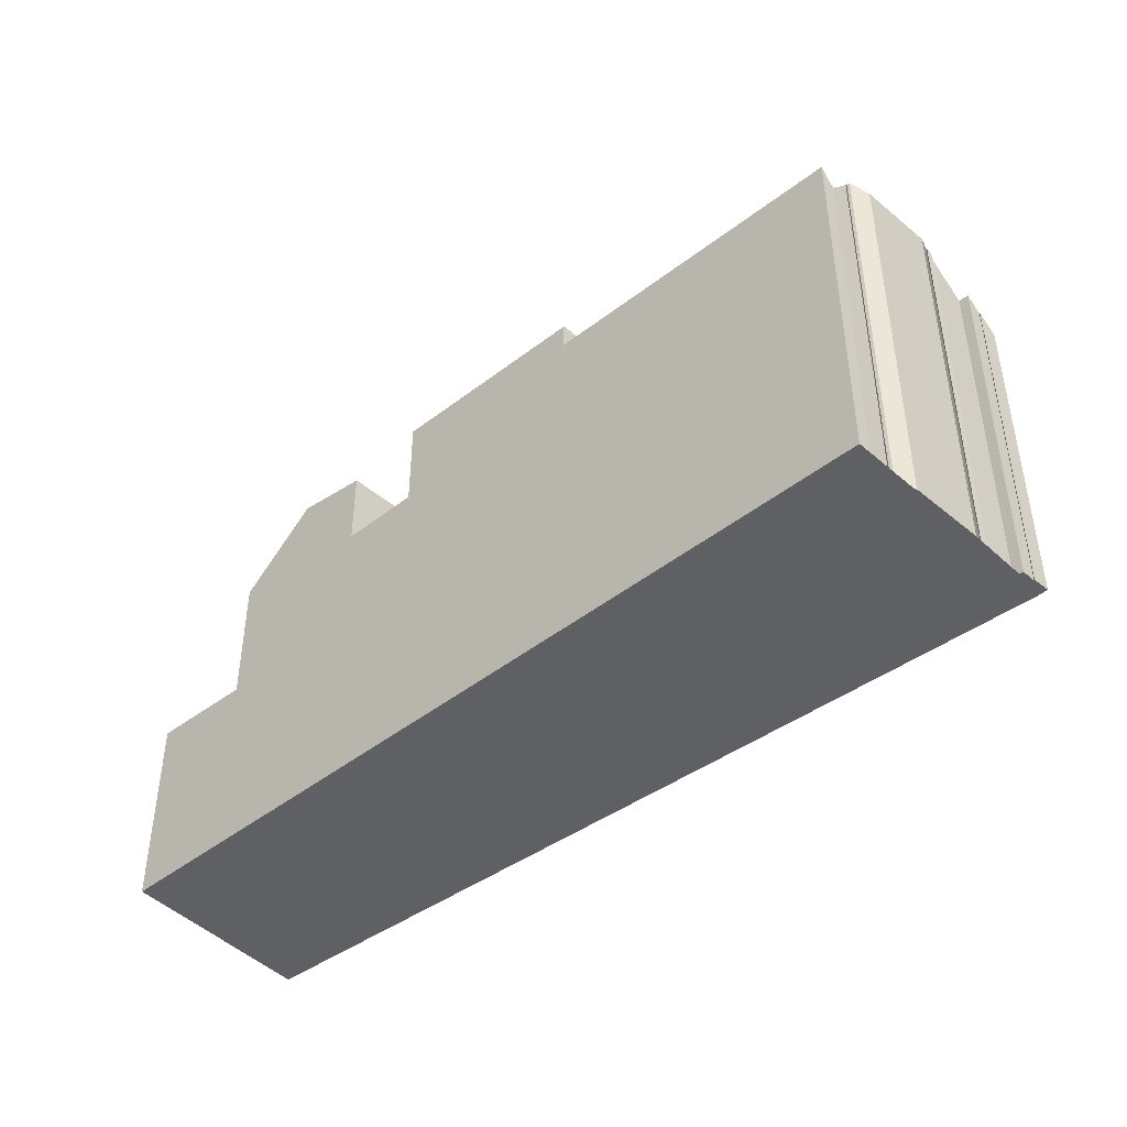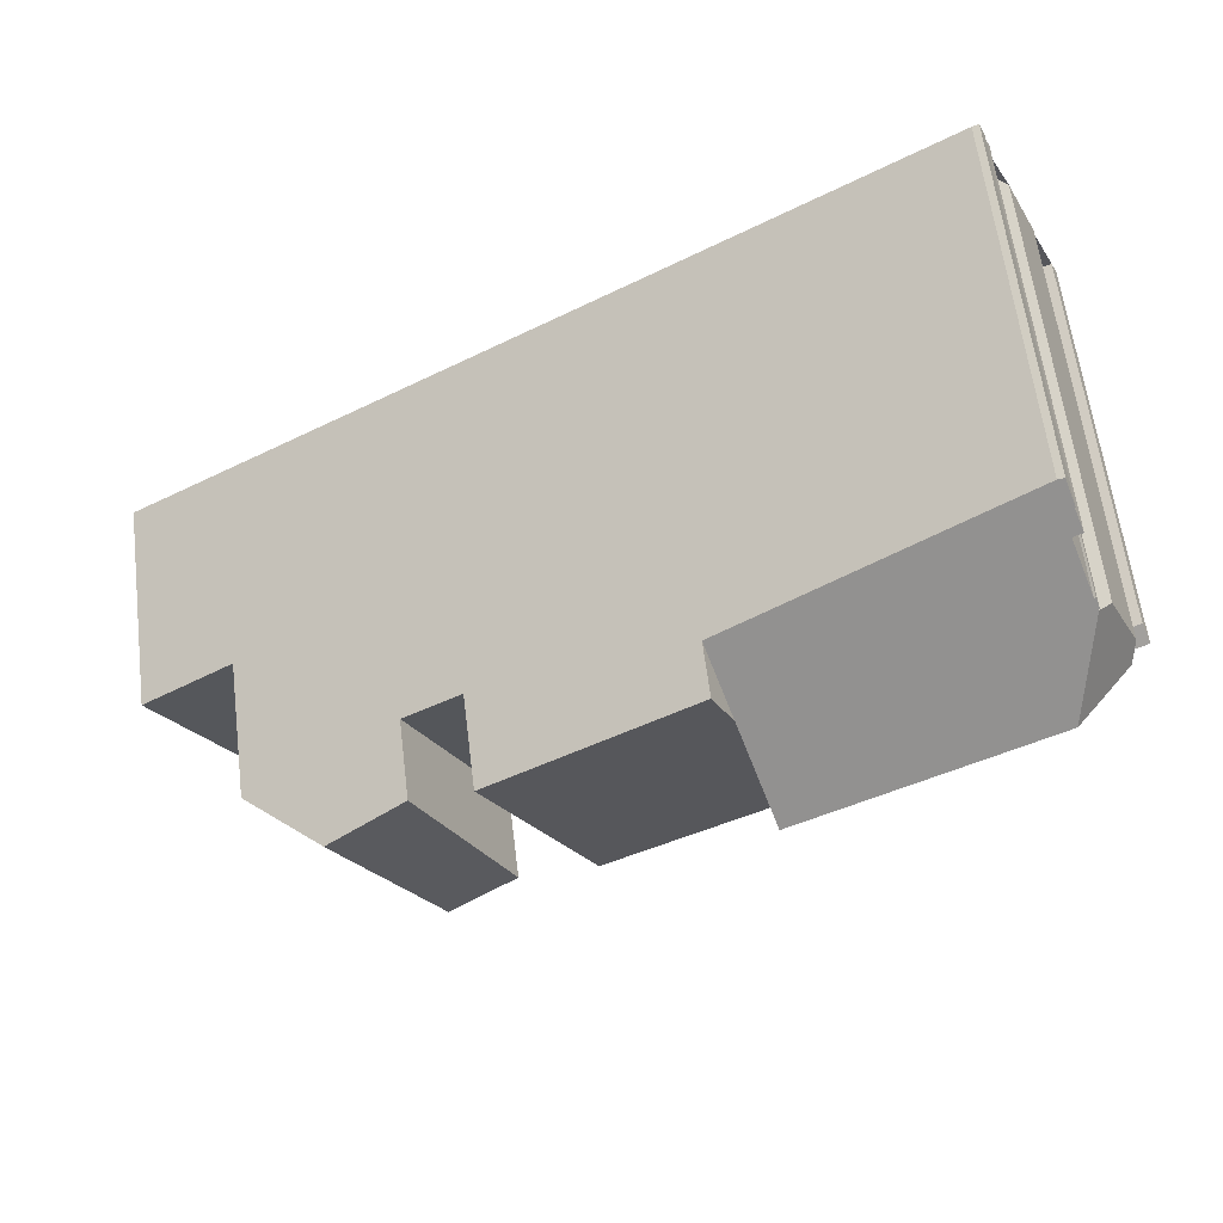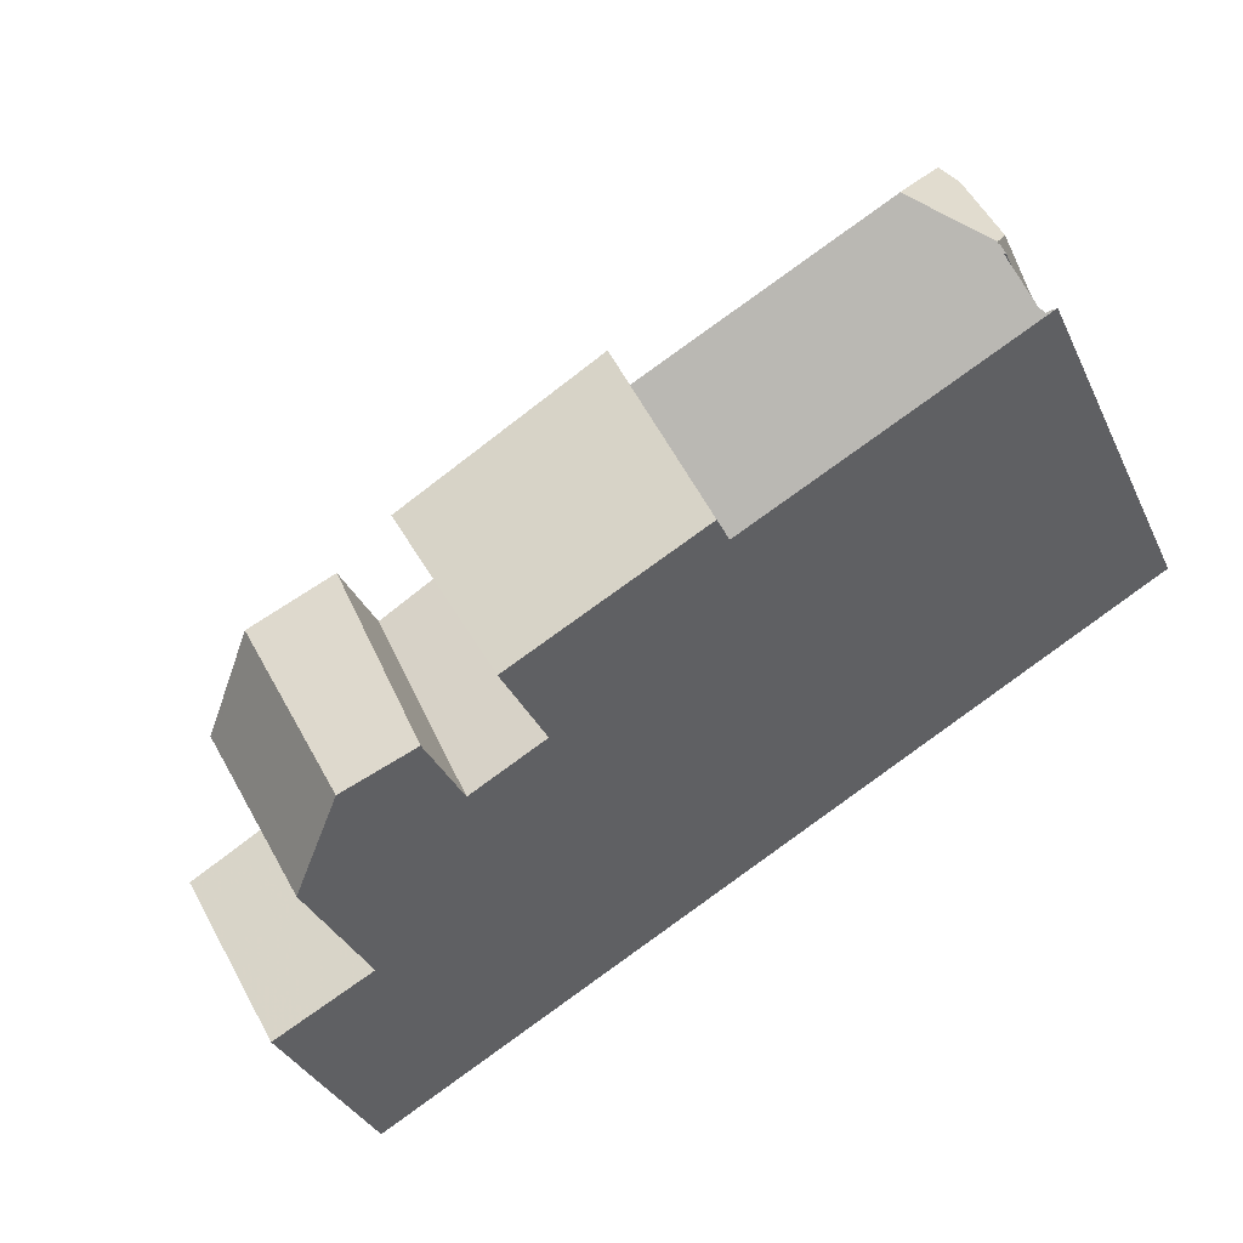
<metadata>
{"format":"obj","ext":"obj","renderer":"f3d","projection":"perspective","resolution":1024,"background":"white","views":[{"elev":-45.3,"azim":70.5,"up":"+Z"},{"elev":61.4,"azim":-7.1,"up":"+Y"},{"elev":-34.8,"azim":22.7,"up":"+Y"}]}
</metadata>
<code>
v -292.3 -1118 8.736
v -292.2 -1118 8.755
v -292 -1119 9.211
v -292 -1119 9.199
v -291.9 -1119 9.594
v -292.1 -1119 9.598
v -291.7 -1120 10.55
v -291.7 -1120 10.54
v -291.6 -1120 10.72
v -291.7 -1120 10.7
v -290.6 -1123 10.7
v -290.5 -1123 10.71
v -290.4 -1123 10.54
v -290.5 -1123 10.56
v -290.1 -1124 9.414
v -289.8 -1124 9.378
v -311.8 -1130 5.313
v -309.3 -1134 5.229
v -289.7 -1124 9.726
v -291.3 -1120 10.45
v -290.4 -1122 10.43
v -291.8 -1120 10.46
v -290.5 -1123 10.48
v -291.3 -1120 10.46
v -290.5 -1122 10.47
v -299.2 -1122 10.55
v -296.8 -1128 10.57
v -301.6 -1130 10.63
v -304.2 -1125 10.61
v -308.3 -1128 9.833
v -291.6 -1120 10.73
v -299.2 -1122 9.209
v -298.7 -1124 10.55
v -305.7 -1126 9.65
v -303.7 -1126 10.62
v -304.2 -1125 9.551
v -306.3 -1133 9.362
v -289.8 -1124 9.313
v -292.1 -1122 12.3
v -297.3 -1127 10.56
v -303.4 -1131 9.293
v -298 -1125 12.4
v -290.5 -1123 10.77
v -302.1 -1129 10.62
v -301.6 -1130 9.248
v -311 -1132 5.285
v -306.9 -1133 5.142
v -309.4 -1129 5.228
v -305.6 -1131 10.54
v -307.2 -1128 10.57
v -304.2 -1125 10.01
v -304 -1126 10
v -307.6 -1128 10.58
v -305.4 -1127 10.25
v -305.7 -1126 10.25
v -301.8 -1130 9.957
v -301.6 -1130 9.951
v -305.1 -1132 10.53
v -303.4 -1131 10.25
v -303.7 -1131 10.25
v -309.4 -1129 8.277
v -306.9 -1133 8.107
v -304.2 -1125 8.279
v -301.6 -1130 8.099
v -303.4 -1131 8.102
v -305.7 -1126 8.279
v -307.2 -1128 10.57
v -305.6 -1131 10.54
v -307.6 -1128 10.58
v -305.1 -1132 10.53
v -309.4 -1129 8.664
v -306.9 -1133 8.689
v -306.9 -1133 7.211
v -309.4 -1129 7.154
v -301.7 -1130 9.554
v -301.6 -1130 9.909
v -296.8 -1128 9.836
v -296.9 -1127 9.458
v -307.4 -1132 8.685
v -308.6 -1130 5.199
v -307.9 -1131 7.189
v -303.9 -1130 8.144
v -307.6 -1132 8.15
v -302.2 -1129 8.141
v -306.1 -1132 9.644
v -289.8 -1124 9.313
v -305.7 -1132 9.972
v -303.4 -1131 9.938
v -303.5 -1131 9.591
v -292.1 -1122 12.3
v -292.1 -1122 12.3
v -290.5 -1123 10.77
v -291.6 -1120 10.73
v -291.6 -1120 10.71
v -291.6 -1120 10.7
v -291.6 -1120 10.72
v -291.6 -1120 10.71
v -291.7 -1120 10.55
v -290 -1124 9.317
v -289.9 -1124 9.728
v -290.5 -1123 10.68
v -291.6 -1120 10.71
v -290 -1124 9.317
v -290 -1124 9.406
v -292.1 -1119 9.598
v -292.4 -1118 8.742
v -291.9 -1121 11.65
v -291.9 -1121 11.65
v -291.3 -1121 10.7
v -306.3 -1130 10.56
v -306.3 -1130 10.56
v -291.1 -1121 10.45
v -291.1 -1121 10.47
v -298.1 -1125 10.56
v -298.1 -1125 12.07
v -302.9 -1128 10.62
v -308.1 -1131 6.585
v -308.1 -1131 5.182
v -304.5 -1129 8.188
v -308.1 -1131 8.678
v -308.1 -1131 7.184
v -308.1 -1131 8.187
v -302.9 -1128 8.189
v -302.9 -1128 9.979
v -310.4 -1132 5.267
v -304.5 -1129 10.25
v -301 -1125 10.58
v -292 -1119 9.961
v -307.1 -1129 10.57
v -307.1 -1129 10.57
v -298.7 -1124 10.55
v -305.2 -1127 8.24
v -298.7 -1124 10.43
v -305.2 -1127 10.25
v -303.6 -1127 10.62
v -308.9 -1130 8.67
v -308.9 -1130 7.167
v -308.9 -1130 5.209
v -308.9 -1130 8.239
v -303.6 -1127 8.241
v -303.6 -1127 9.995
v -311.2 -1131 5.294
v -310.3 -1132 5.263
v -309.2 -1134 5.224
v -311.6 -1130 5.309
v -311.1 -1131 5.289
v -310.8 -1131 5.281
v -291 -1122 11.27
v -291.8 -1121 11.45
v -291.8 -1121 11.43
v -290.7 -1123 10.48
v -290.3 -1124 9.323
v -293.1 -1119 8.787
v -292.5 -1120 9.999
v -291 -1122 11.27
v -291.8 -1121 11.45
v -290.1 -1124 9.732
v -290.3 -1124 9.323
v -292.3 -1120 10.47
v -298.7 -1124 10.55
v -299.2 -1122 10.55
v -296.9 -1127 9.458
v -297.3 -1127 10.56
v -298.7 -1124 10.43
v -299.2 -1122 9.209
v -298 -1125 12.4
v -298 -1125 12.4
v -298.1 -1125 12.07
v -297.3 -1127 10.56
v -298.1 -1125 10.56
v -296.8 -1128 10.57
v -296.9 -1127 9.458
v -296.8 -1128 9.836
v -298.7 -1124 10.55
v -298.7 -1124 10.55
v -298.6 -1124 10.87
v -298.6 -1124 10.55
v -305.1 -1127 8.239
v -305.1 -1127 10.25
v -306.1 -1128 10.4
v -291.6 -1120 10.71
v -291.6 -1120 10.69
v -308.9 -1130 8.669
v -308.9 -1130 5.211
v -308.9 -1130 7.165
v -308.9 -1130 8.244
v -311.3 -1131 5.299
v -311.2 -1131 5.294
v -292.1 -1120 10.81
v -291.7 -1120 10.81
v -291.7 -1120 10.81
v -303.6 -1127 9.993
v -303.6 -1127 10.62
v -298.6 -1124 10.87
v -298.6 -1124 10.55
v -307.1 -1129 10.57
v -307.1 -1129 10.57
v -303.6 -1127 8.236
v -298.9 -1123 10.55
v -298.9 -1123 10.09
v -293 -1120 10.04
v -311.7 -1130 5.311
v -311.6 -1130 5.307
v -307.4 -1128 10.57
v -307.4 -1128 10.57
v -305.5 -1127 10.25
v -303.9 -1126 10.61
v -303.9 -1126 8.261
v -303.9 -1126 10
v -303.9 -1126 10.13
v -307.8 -1128 10.16
v -305.5 -1127 10.14
v -292.5 -1120 10.03
v -291.9 -1119 10.03
v -309.3 -1129 8.666
v -309.3 -1129 5.224
v -309.3 -1129 7.156
v -309.3 -1129 8.269
v -298.9 -1123 10.55
v -305.5 -1127 8.263
v -298.9 -1123 10.09
v -305.2 -1127 8.24
v -305.1 -1127 8.239
v -305.2 -1127 10.25
v -305.1 -1127 10.25
v -305.5 -1127 10.25
v -305.4 -1127 10.25
v -305.5 -1127 8.263
v -304.5 -1129 8.188
v -303.9 -1130 8.144
v -303.4 -1131 8.102
v -304.5 -1129 10.25
v -303.7 -1131 10.25
v -305.7 -1126 10.25
v -303.4 -1131 10.25
v -305.7 -1126 8.279
v -303.3 -1126 10.61
v -303.6 -1125 10.61
v -303 -1126 10.61
v -303.1 -1126 10.61
v -303.2 -1126 10.61
v -301.8 -1129 10.62
v -302.4 -1128 10.61
v -301.3 -1130 10.62
v -308.1 -1131 8.678
v -308.9 -1130 8.67
v -308.9 -1130 8.669
v -309.3 -1129 8.666
v -306.9 -1133 8.689
v -307.4 -1132 8.685
v -309.3 -1129 5.224
v -308.9 -1130 5.211
v -309.4 -1129 5.228
v -308.1 -1131 5.182
v -306.9 -1133 5.142
v -308.6 -1130 5.199
v -308.9 -1130 5.209
v -309.4 -1129 8.664
v -310.1 -1130 5.254
v -310.4 -1129 5.264
v -310.5 -1129 5.267
v -308.4 -1134 5.194
v -309.4 -1132 5.228
v -309.8 -1131 5.243
v -310 -1130 5.25
v -304.2 -1125 10.61
v -303.9 -1126 10.61
v -303.6 -1127 10.62
v -303.6 -1127 10.62
v -303.7 -1126 10.62
v -302.9 -1128 10.62
v -302.1 -1129 10.62
v -301.6 -1130 10.63
v -303.6 -1127 8.236
v -303.6 -1127 8.241
v -303.9 -1126 8.261
v -302.2 -1129 8.141
v -302.9 -1128 8.189
v -301.6 -1130 8.099
v -304.2 -1125 8.279
v -292.2 -1118 8.755
v -292.3 -1118 8.736
v -292.3 -1118 -1.776e-15
v -292.2 -1118 0
v -292 -1119 9.211
v -292.2 -1118 8.755
v -292.2 -1118 0
v -292 -1119 -1.776e-15
v -292 -1119 9.199
v -292 -1119 9.211
v -292 -1119 -1.776e-15
v -292 -1119 0
v -291.9 -1119 9.594
v -292 -1119 9.199
v -292 -1119 0
v -291.9 -1119 0
v -292.1 -1119 9.598
v -291.9 -1119 9.594
v -291.9 -1119 0
v -292.1 -1119 0
v -292 -1119 9.961
v -292.1 -1119 9.598
v -292.1 -1119 1.776e-15
v -292 -1119 1.776e-15
v -291.7 -1120 10.55
v -291.7 -1120 10.55
v -291.7 -1120 1.776e-15
v -291.7 -1120 0
v -291.6 -1120 10.7
v -291.7 -1120 10.54
v -291.7 -1120 0
v -291.6 -1120 1.776e-15
v -291.6 -1120 10.72
v -291.6 -1120 10.72
v -291.6 -1120 0
v -291.6 -1120 0
v -291.6 -1120 10.73
v -291.7 -1120 10.7
v -291.7 -1120 0
v -291.6 -1120 0
v -290.5 -1123 10.71
v -290.6 -1123 10.7
v -290.6 -1123 0
v -290.5 -1123 1.776e-15
v -290.4 -1123 10.54
v -290.5 -1123 10.71
v -290.5 -1123 1.776e-15
v -290.4 -1123 0
v -290.5 -1123 10.56
v -290.4 -1123 10.54
v -290.4 -1123 0
v -290.5 -1123 -1.776e-15
v -290.5 -1123 10.48
v -290.5 -1123 10.56
v -290.5 -1123 -1.776e-15
v -290.5 -1123 0
v -290 -1124 9.406
v -290.1 -1124 9.414
v -290.1 -1124 0
v -290 -1124 0
v -289.8 -1124 9.313
v -289.8 -1124 9.378
v -289.8 -1124 0
v -289.8 -1124 0
v -311.6 -1130 5.309
v -311.8 -1130 5.313
v -311.8 -1130 0
v -311.6 -1130 0
v -310.4 -1132 5.267
v -309.3 -1134 5.229
v -309.3 -1134 0
v -310.4 -1132 8.882e-16
v -289.9 -1124 9.728
v -289.7 -1124 9.726
v -289.7 -1124 0
v -289.9 -1124 -1.776e-15
v -291.1 -1121 10.45
v -291.3 -1120 10.45
v -291.3 -1120 -1.776e-15
v -291.1 -1121 0
v -290.5 -1122 10.47
v -290.4 -1122 10.43
v -290.4 -1122 0
v -290.5 -1122 0
v -291.7 -1120 10.55
v -291.8 -1120 10.46
v -291.8 -1120 0
v -291.7 -1120 1.776e-15
v -290.1 -1124 9.414
v -290.5 -1123 10.48
v -290.5 -1123 0
v -290.1 -1124 0
v -291.3 -1120 10.45
v -291.3 -1120 10.46
v -291.3 -1120 0
v -291.3 -1120 -1.776e-15
v -290.5 -1123 10.68
v -290.5 -1122 10.47
v -290.5 -1122 0
v -290.5 -1123 1.776e-15
v -307.6 -1128 10.58
v -308.3 -1128 9.833
v -308.3 -1128 0
v -307.6 -1128 0
v -291.6 -1120 10.71
v -291.6 -1120 10.73
v -291.6 -1120 0
v -291.6 -1120 -1.776e-15
v -306.9 -1133 8.689
v -306.3 -1133 9.362
v -306.3 -1133 0
v -306.9 -1133 0
v -289.7 -1124 9.726
v -289.8 -1124 9.313
v -289.8 -1124 0
v -289.7 -1124 0
v -311.2 -1131 5.294
v -311 -1132 5.285
v -311 -1132 0
v -311.2 -1131 0
v -305.7 -1132 9.972
v -305.1 -1132 10.53
v -305.1 -1132 0
v -305.7 -1132 -1.776e-15
v -305.7 -1126 10.25
v -307.6 -1128 10.58
v -307.6 -1128 0
v -305.7 -1126 0
v -306.3 -1133 9.362
v -305.7 -1132 9.972
v -305.7 -1132 -1.776e-15
v -306.3 -1133 0
v -290.6 -1123 10.7
v -290.5 -1123 10.77
v -290.5 -1123 0
v -290.6 -1123 0
v -291.7 -1120 10.7
v -291.6 -1120 10.71
v -291.6 -1120 1.776e-15
v -291.7 -1120 0
v -291.6 -1120 10.72
v -291.6 -1120 10.7
v -291.6 -1120 1.776e-15
v -291.6 -1120 0
v -291.6 -1120 10.71
v -291.6 -1120 10.72
v -291.6 -1120 0
v -291.6 -1120 1.776e-15
v -291.7 -1120 10.54
v -291.7 -1120 10.55
v -291.7 -1120 0
v -291.7 -1120 0
v -290.1 -1124 9.732
v -289.9 -1124 9.728
v -289.9 -1124 -1.776e-15
v -290.1 -1124 0
v -290.5 -1123 10.77
v -290.5 -1123 10.68
v -290.5 -1123 1.776e-15
v -290.5 -1123 0
v -291.6 -1120 10.69
v -291.6 -1120 10.71
v -291.6 -1120 -1.776e-15
v -291.6 -1120 0
v -289.8 -1124 9.378
v -290 -1124 9.406
v -290 -1124 0
v -289.8 -1124 0
v -292.1 -1119 9.598
v -292.1 -1119 9.598
v -292.1 -1119 0
v -292.1 -1119 1.776e-15
v -292.3 -1118 8.736
v -292.4 -1118 8.742
v -292.4 -1118 -1.776e-15
v -292.3 -1118 -1.776e-15
v -290.4 -1122 10.43
v -291.1 -1121 10.45
v -291.1 -1121 0
v -290.4 -1122 0
v -311 -1132 5.285
v -310.4 -1132 5.267
v -310.4 -1132 8.882e-16
v -311 -1132 0
v -291.9 -1119 10.03
v -292 -1119 9.961
v -292 -1119 1.776e-15
v -291.9 -1119 0
v -311.3 -1131 5.299
v -311.2 -1131 5.294
v -311.2 -1131 0
v -311.3 -1131 0
v -309.3 -1134 5.229
v -309.2 -1134 5.224
v -309.2 -1134 0
v -309.3 -1134 0
v -310.5 -1129 5.267
v -311.6 -1130 5.309
v -311.6 -1130 0
v -310.5 -1129 0
v -292.4 -1118 8.742
v -293.1 -1119 8.787
v -293.1 -1119 0
v -292.4 -1118 -1.776e-15
v -296.8 -1128 9.836
v -290.1 -1124 9.732
v -290.1 -1124 0
v -296.8 -1128 0
v -293.1 -1119 8.787
v -299.2 -1122 9.209
v -299.2 -1122 1.776e-15
v -293.1 -1119 0
v -301.3 -1130 10.62
v -296.8 -1128 10.57
v -296.8 -1128 1.776e-15
v -301.3 -1130 0
v -291.3 -1120 10.46
v -291.6 -1120 10.69
v -291.6 -1120 0
v -291.3 -1120 0
v -311.7 -1130 5.311
v -311.3 -1131 5.299
v -311.3 -1131 0
v -311.7 -1130 0
v -311.8 -1130 5.313
v -311.7 -1130 5.311
v -311.7 -1130 0
v -311.8 -1130 0
v -291.8 -1120 10.46
v -291.9 -1119 10.03
v -291.9 -1119 0
v -291.8 -1120 0
v -305.1 -1132 10.53
v -303.4 -1131 10.25
v -303.4 -1131 0
v -305.1 -1132 0
v -304.2 -1125 8.279
v -305.7 -1126 8.279
v -305.7 -1126 0
v -304.2 -1125 0
v -299.2 -1122 10.55
v -303.6 -1125 10.61
v -303.6 -1125 1.776e-15
v -299.2 -1122 0
v -301.6 -1130 10.63
v -301.3 -1130 10.62
v -301.3 -1130 0
v -301.6 -1130 0
v -308.4 -1134 5.194
v -306.9 -1133 5.142
v -306.9 -1133 0
v -308.4 -1134 0
v -308.3 -1128 9.833
v -309.4 -1129 8.664
v -309.4 -1129 0
v -308.3 -1128 0
v -309.4 -1129 5.228
v -310.5 -1129 5.267
v -310.5 -1129 0
v -309.4 -1129 0
v -309.2 -1134 5.224
v -308.4 -1134 5.194
v -308.4 -1134 0
v -309.2 -1134 0
v -303.6 -1125 10.61
v -304.2 -1125 10.61
v -304.2 -1125 0
v -303.6 -1125 1.776e-15
v -303.4 -1131 8.102
v -301.6 -1130 8.099
v -301.6 -1130 0
v -303.4 -1131 0
v -311.8 -1130 0
v -292.3 -1118 0
v -292.2 -1118 0
v -292 -1119 0
v -292 -1119 0
v -291.9 -1119 0
v -292.1 -1119 0
v -291.7 -1120 0
v -291.7 -1120 0
v -291.6 -1120 0
v -291.7 -1120 0
v -291.3 -1120 0
v -290.4 -1122 0
v -290.6 -1123 0
v -290.5 -1123 0
v -290.4 -1123 0
v -290.5 -1123 0
v -290.1 -1124 0
v -289.8 -1124 0
v -289.7 -1124 0
v -309.3 -1134 0
f 113 24 20 112
f 115 42 40 114
f 52 36 51
f 131 33 133
f 76 45 75
f 158 99 100 157
f 78 40 27 77
f 182 24 113 109 181
f 83 62 73 81
f 188 146 142 187
f 143 125 46 147
f 245 111 49 85 250
f 106 1 2 3 4 5 105
f 207 35 210
f 211 30 53 205
f 212 34 55 206
f 56 44 28 57
f 85 49 58 87
f 89 60 59 88
f 210 35 135 141 209
f 126 60 89 82 119
f 79 72 62 83
f 75 45 64 84
f 233 68 110 232
f 226 204 69 234
f 235 70 68 233
f 118 80 117
f 75 56 57 76
f 185 137 138 184
f 186 139 137 185
f 250 85 37 249
f 104 16 86 103
f 87 37 85
f 88 41 89
f 89 41 65 82
f 183 136 139 186
f 209 141 140 208
f 97 95 9 96
f 98 8 95 97
f 96 94 97
f 99 38 19 100
f 150 108 149
f 163 151 152 162
f 201 164 200
f 167 91 155 151 163
f 168 107 90 166
f 148 39 108 150
f 112 21 25 113
f 177 33 176
f 113 25 101 109
f 117 81 73 47 118
f 121 81 117
f 122 83 81 121
f 120 79 83 122
f 124 56 75 84 123
f 144 18 125 143
f 246 130 111 245
f 116 44 56 124
f 178 132 134 179
f 225 180 224
f 189 156 107 168 194
f 213 159 175 164 201
f 258 30 211 248
f 220 66 34 212
f 221 32 26 219
f 137 121 117 80 138
f 139 122 121 137
f 136 120 122 139
f 192 124 123 198
f 147 46 142 146
f 193 116 124 192
f 181 109 150 149 191
f 151 23 15 104 103 152
f 153 106 105 6 128 154
f 155 92 11 12 13 14 23 151
f 150 109 101 43 148
f 190 156 189
f 214 22 159 213
f 237 199 160 127 241
f 243 170 169 242
f 242 169 171 244
f 172 158 157 173
f 259 252 257 265
f 174 127 160
f 239 195 170 243
f 176 115 114 177
f 179 126 119 178
f 232 110 129 180 225
f 241 127 240
f 181 102 182
f 217 185 184 216
f 218 186 185 217
f 215 183 186 218
f 203 188 187 202
f 189 159 22 7 98 97 94 10 93 190
f 192 141 135 193
f 191 31 102 181
f 240 127 174 195 239
f 194 175 159 189
f 247 197 130 246
f 180 129 196
f 198 140 141 192
f 200 165 153 154 201
f 202 17 145 203
f 208 63 36 52 209
f 210 52 51 29 207
f 205 50 211
f 206 54 212
f 209 52 210
f 227 67 204 226
f 213 154 128 214
f 238 161 199 237
f 216 48 74 217
f 217 74 61 218
f 218 61 71 215
f 201 154 213
f 248 211 50 197 247
f 212 54 134 132 220
f 224 180 196 67 227
f 219 131 133 221
f 260 251 252 259
f 261 253 251 260
f 263 254 255 262
f 264 256 254 263
f 265 257 256 264
f 259 188 203 260
f 260 203 145 261
f 262 144 143 263
f 263 143 147 264
f 264 147 146 265
f 265 146 188 259
f 266 238 237 267
f 268 240 239 269
f 267 237 241 270
f 271 243 242 272
f 272 242 244 273
f 269 239 243 271
f 270 241 240 268
f 274 223 222 275
f 275 222 228 276
f 277 230 229 278
f 279 231 230 277
f 278 229 223 274
f 276 228 236 280
f 282 283 284 281
f 286 287 288 285
f 290 291 292 289
f 294 295 296 293
f 298 299 300 297
f 302 303 304 301
f 306 307 308 305
f 310 311 312 309
f 314 315 316 313
f 318 319 320 317
f 322 323 324 321
f 326 327 328 325
f 330 331 332 329
f 334 335 336 333
f 338 339 340 337
f 342 343 344 341
f 346 347 348 345
f 350 351 352 349
f 354 355 356 353
f 358 359 360 357
f 362 363 364 361
f 366 367 368 365
f 370 371 372 369
f 374 375 376 373
f 378 379 380 377
f 382 383 384 381
f 386 387 388 385
f 390 391 392 389
f 394 395 396 393
f 398 399 400 397
f 402 403 404 401
f 406 407 408 405
f 410 411 412 409
f 414 415 416 413
f 418 419 420 417
f 422 423 424 421
f 426 427 428 425
f 430 431 432 429
f 434 435 436 433
f 438 439 440 437
f 442 443 444 441
f 446 447 448 445
f 450 451 452 449
f 454 455 456 453
f 458 459 460 457
f 462 463 464 461
f 466 467 468 465
f 470 471 472 469
f 474 475 476 473
f 478 479 480 477
f 482 483 484 481
f 486 487 488 485
f 490 491 492 489
f 494 495 496 493
f 498 499 500 497
f 502 503 504 501
f 506 507 508 505
f 510 511 512 509
f 514 515 516 513
f 518 519 520 517
f 522 523 524 521
f 526 527 528 525
f 530 531 532 529
f 534 535 536 533
f 538 539 540 537
f 542 543 544 541
f 546 547 548 545
f 550 551 552 549
f 554 555 556 557 558 559 560 561 562 563 564 565 566 567 568 569 570 571 572 573 553

</code>
